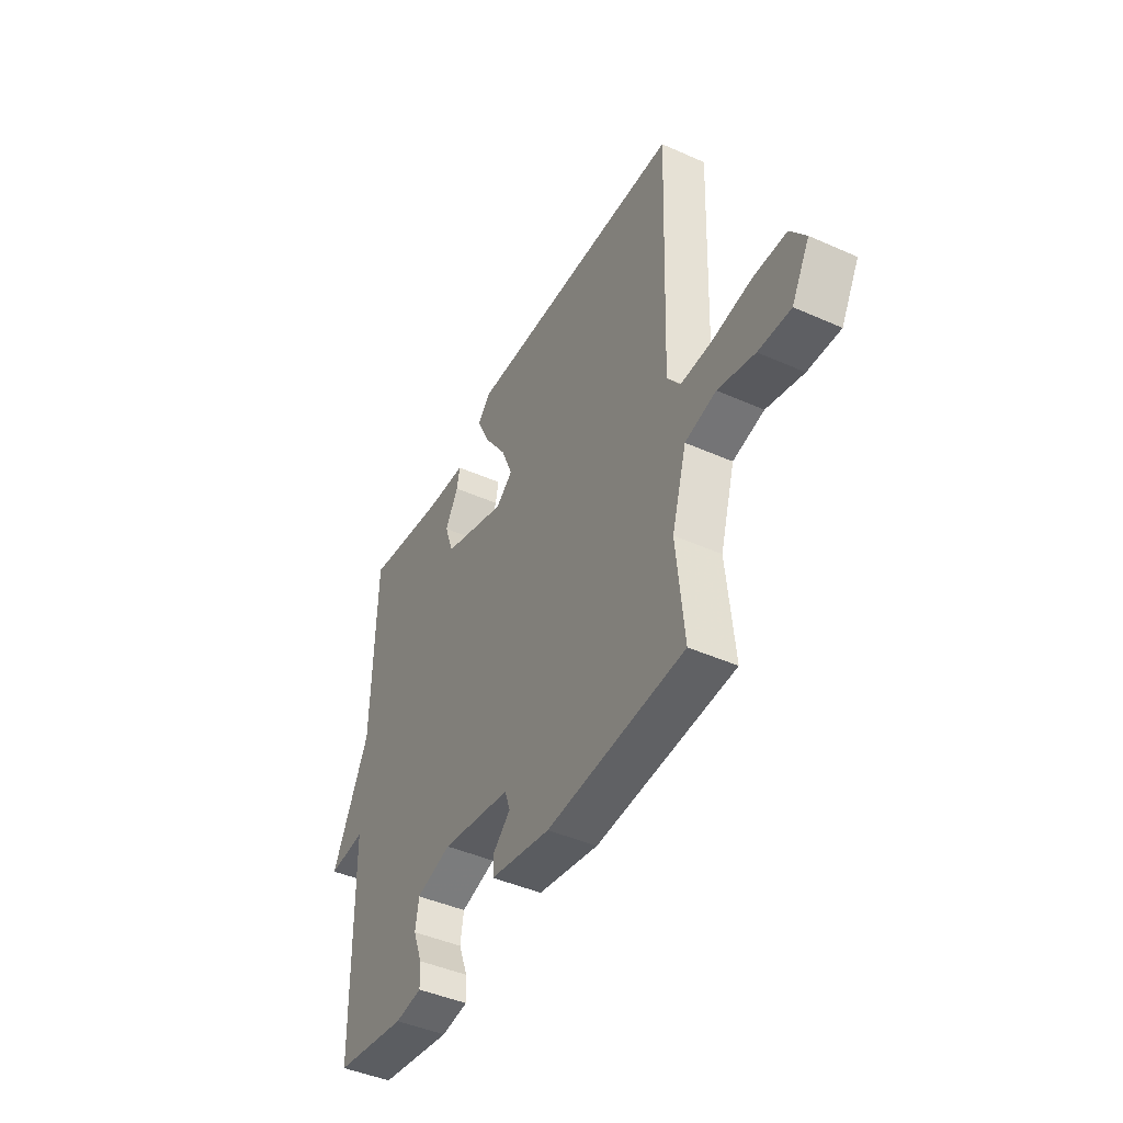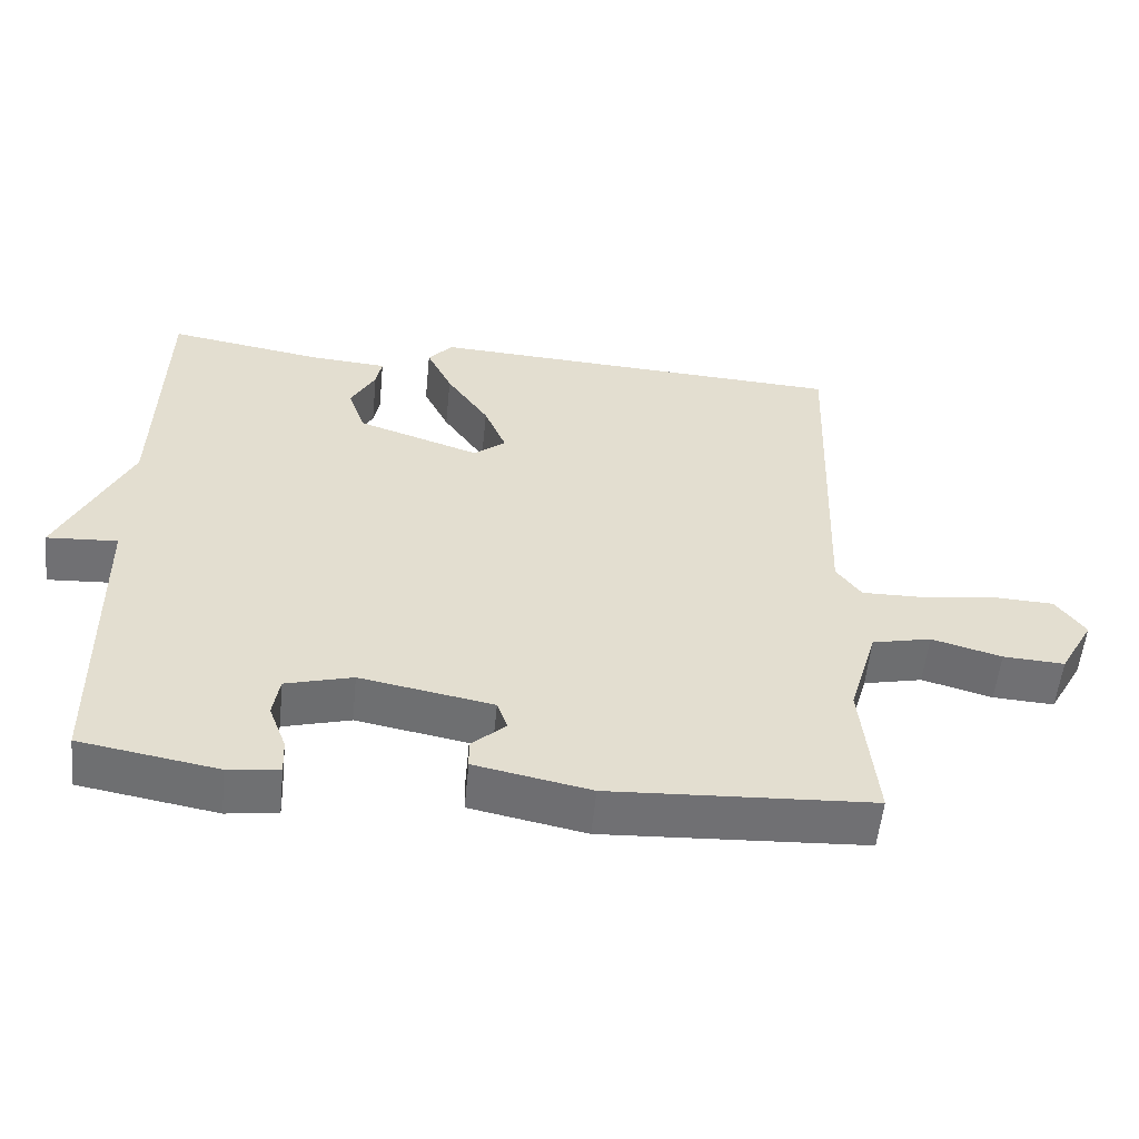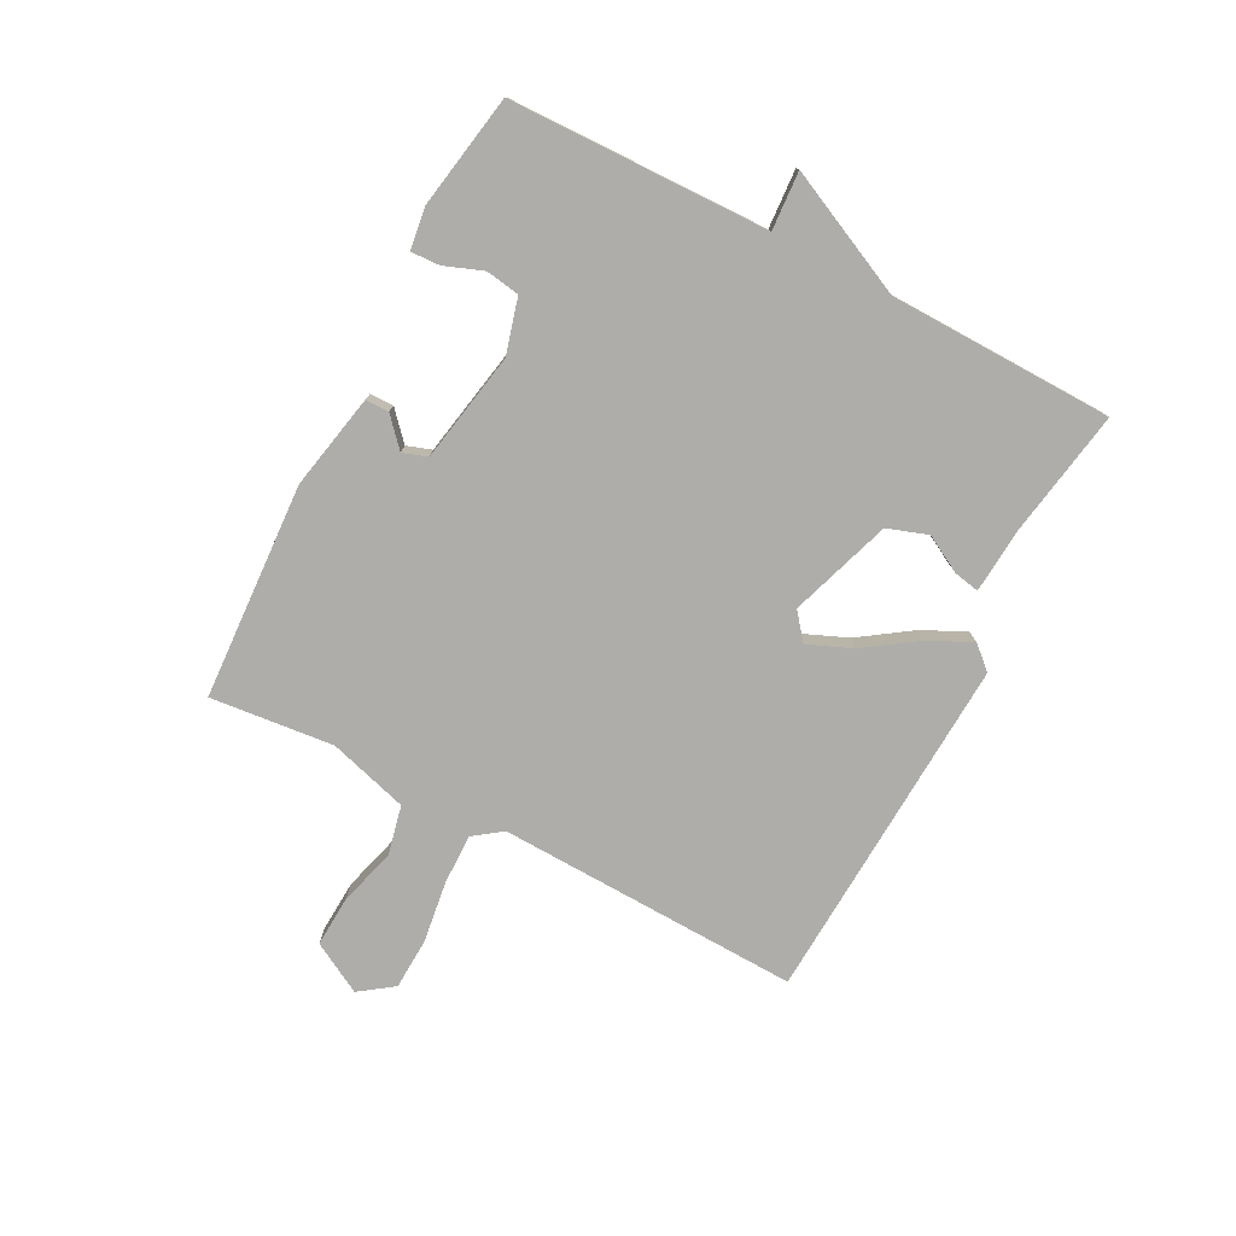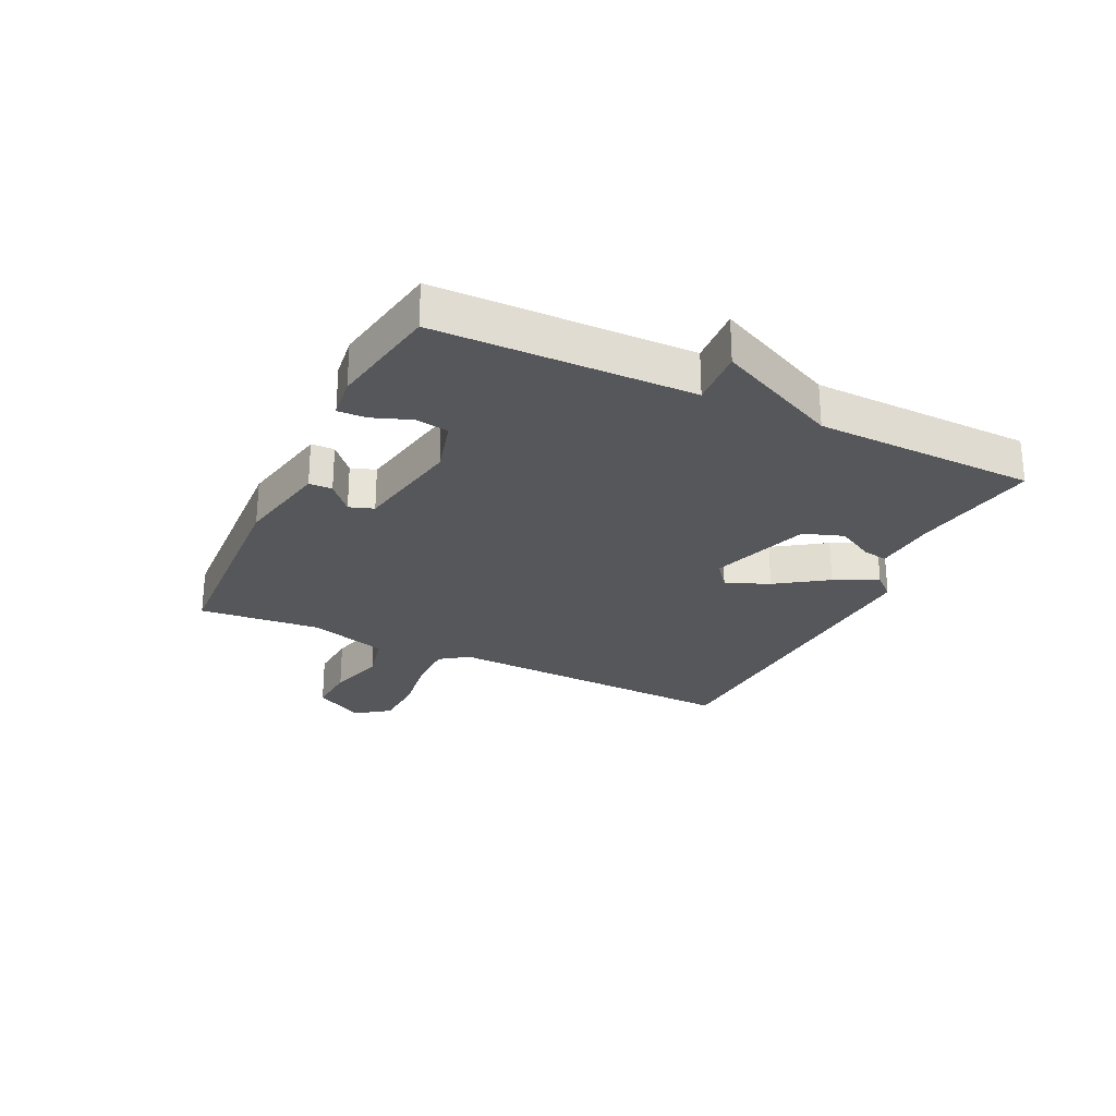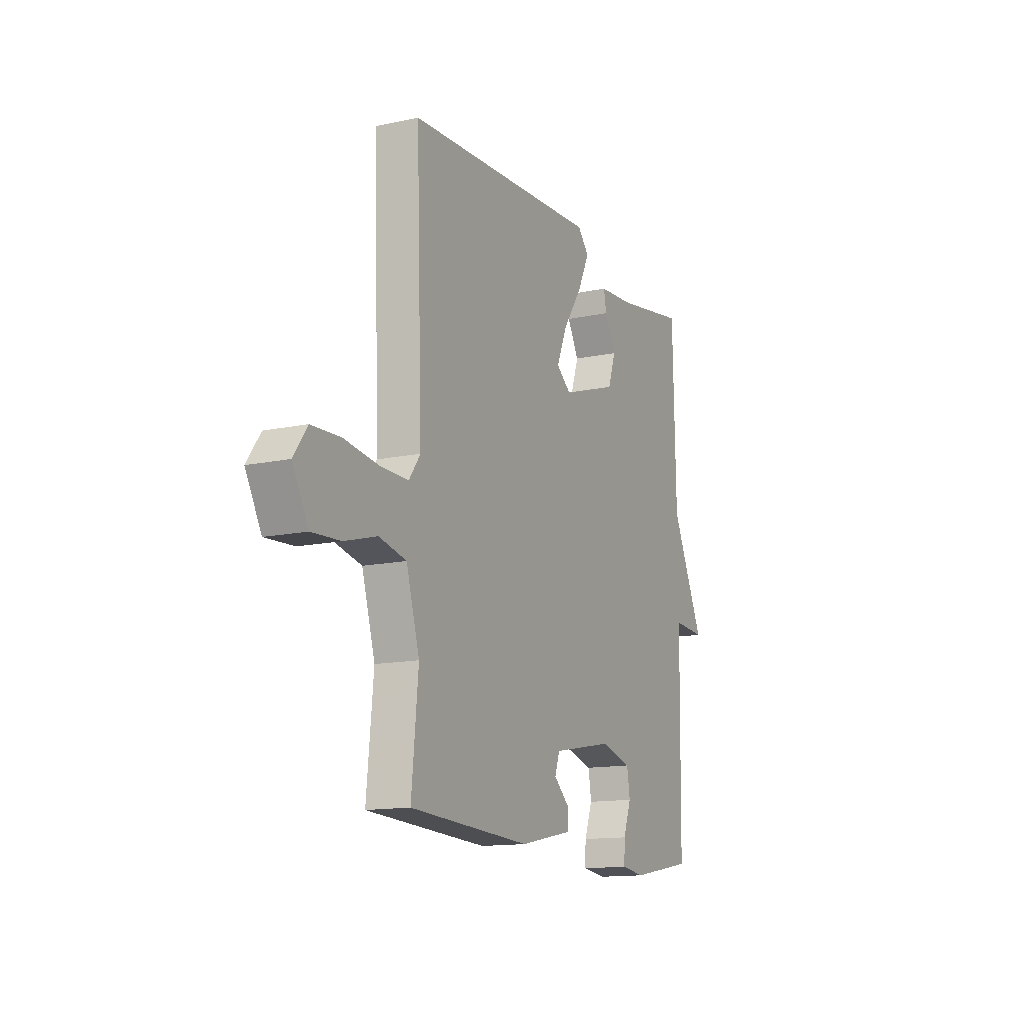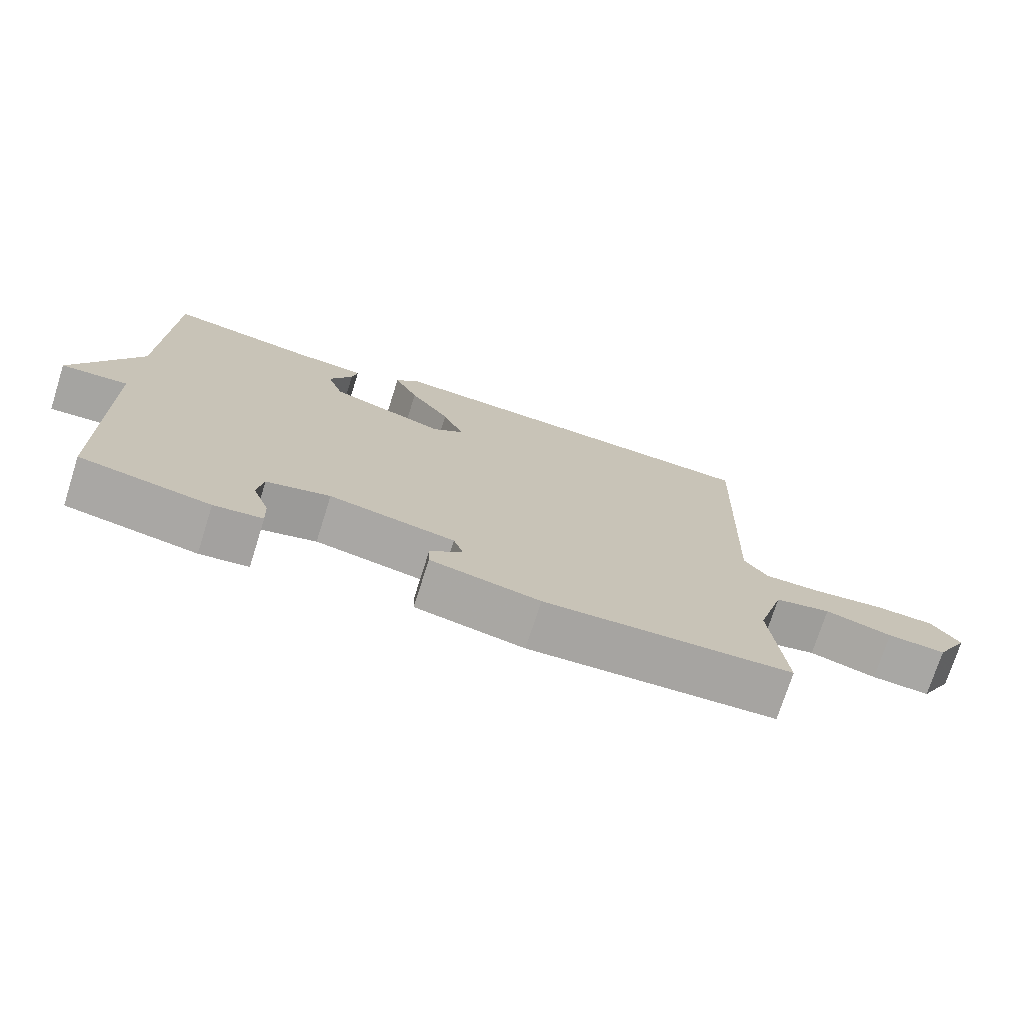
<metadata>
{"format":"obj","ext":"obj","renderer":"f3d","projection":"perspective","resolution":1024,"background":"white","views":[{"elev":-44.7,"azim":62.7,"up":"+Z"},{"elev":-55.1,"azim":-5.7,"up":"+Z"},{"elev":-77.1,"azim":-117.4,"up":"+Y"},{"elev":-26.5,"azim":-115.6,"up":"+Y"},{"elev":-13.8,"azim":115.6,"up":"+Z"},{"elev":-74.1,"azim":-17.6,"up":"+Z"}]}
</metadata>
<code>
v 0.5 0.07 0.5
v 0.482 0.07 -0.002
v 0.516 0.07 -0.049
v 0.599 0.07 -0.048
v 0.701 0.07 -0.034
v 0.787 0.07 -0.038
v 0.827 0.07 -0.094
v 0.78 0.07 -0.178
v 0.696 0.07 -0.173
v 0.6 0.07 -0.146
v 0.519 0.07 -0.164
v 0.48 0.07 -0.296
v 0.5 0.07 -0.5
v 0.141 0.07 -0.519
v -0.017 0.07 -0.487
v -0.018 0.07 -0.448
v 0.029 0.07 -0.406
v 0.015 0.07 -0.365
v -0.167 0.07 -0.331
v -0.259 0.07 -0.356
v -0.268 0.07 -0.412
v -0.244 0.07 -0.476
v -0.242 0.07 -0.524
v -0.312 0.07 -0.533
v -0.5 0.07 -0.5
v -0.508 0.07 -0.071
v -0.605 0.07 -0.077
v -0.508 0.07 0.129
v -0.5 0.07 0.5
v -0.288 0.07 0.464
v -0.182 0.07 0.456
v -0.19 0.07 0.414
v -0.224 0.07 0.352
v -0.201 0.07 0.285
v -0.033 0.07 0.228
v 0.011 0.07 0.263
v -0.019 0.07 0.336
v -0.077 0.07 0.421
v -0.112 0.07 0.494
v -0.078 0.07 0.532
v 0.5 0 0.5
v 0.482 0 -0.002
v 0.516 0 -0.049
v 0.599 0 -0.048
v 0.701 0 -0.034
v 0.787 0 -0.038
v 0.827 0 -0.094
v 0.78 0 -0.178
v 0.696 0 -0.173
v 0.6 0 -0.146
v 0.519 0 -0.164
v 0.48 0 -0.296
v 0.5 0 -0.5
v 0.141 0 -0.519
v -0.017 0 -0.487
v -0.018 0 -0.448
v 0.029 0 -0.406
v 0.015 0 -0.365
v -0.167 0 -0.331
v -0.259 0 -0.356
v -0.268 0 -0.412
v -0.244 0 -0.476
v -0.242 0 -0.524
v -0.312 0 -0.533
v -0.5 0 -0.5
v -0.508 0 -0.071
v -0.605 0 -0.077
v -0.508 0 0.129
v -0.5 0 0.5
v -0.288 0 0.464
v -0.182 0 0.456
v -0.19 0 0.414
v -0.224 0 0.352
v -0.201 0 0.285
v -0.033 0 0.228
v 0.011 0 0.263
v -0.019 0 0.336
v -0.077 0 0.421
v -0.112 0 0.494
v -0.078 0 0.532
f 40 1 2
f 39 40 2
f 38 39 2
f 37 38 2
f 36 37 2 3
f 35 36 3
f 34 35 3
f 30 31 32 33
f 30 33 34
f 29 30 34
f 28 29 34
f 26 27 28 34
f 24 25 26
f 23 24 26
f 22 23 26
f 21 22 26
f 20 21 26 34
f 19 20 34 3
f 15 16 17
f 14 15 17
f 13 14 17
f 12 13 17
f 11 12 17 18
f 8 9 10
f 7 8 10
f 6 7 10
f 5 6 10
f 4 5 10
f 4 10 11
f 11 18 19
f 4 11 19
f 3 4 19
f 42 41 80
f 42 80 79
f 42 79 78
f 42 78 77
f 43 42 77 76
f 43 76 75
f 43 75 74
f 73 72 71 70
f 74 73 70
f 74 70 69
f 74 69 68
f 74 68 67 66
f 66 65 64
f 66 64 63
f 66 63 62
f 66 62 61
f 74 66 61 60
f 43 74 60 59
f 57 56 55
f 57 55 54
f 57 54 53
f 57 53 52
f 58 57 52 51
f 50 49 48
f 50 48 47
f 50 47 46
f 50 46 45
f 50 45 44
f 51 50 44
f 59 58 51
f 59 51 44
f 59 44 43
f 1 41 42 2
f 2 42 43 3
f 3 43 44 4
f 4 44 45 5
f 5 45 46 6
f 6 46 47 7
f 7 47 48 8
f 8 48 49 9
f 9 49 50 10
f 10 50 51 11
f 11 51 52 12
f 12 52 53 13
f 13 53 54 14
f 14 54 55 15
f 15 55 56 16
f 16 56 57 17
f 17 57 58 18
f 18 58 59 19
f 19 59 60 20
f 20 60 61 21
f 21 61 62 22
f 22 62 63 23
f 23 63 64 24
f 24 64 65 25
f 25 65 66 26
f 26 66 67 27
f 27 67 68 28
f 28 68 69 29
f 29 69 70 30
f 30 70 71 31
f 31 71 72 32
f 32 72 73 33
f 33 73 74 34
f 34 74 75 35
f 35 75 76 36
f 36 76 77 37
f 37 77 78 38
f 38 78 79 39
f 39 79 80 40
f 40 80 41 1

</code>
